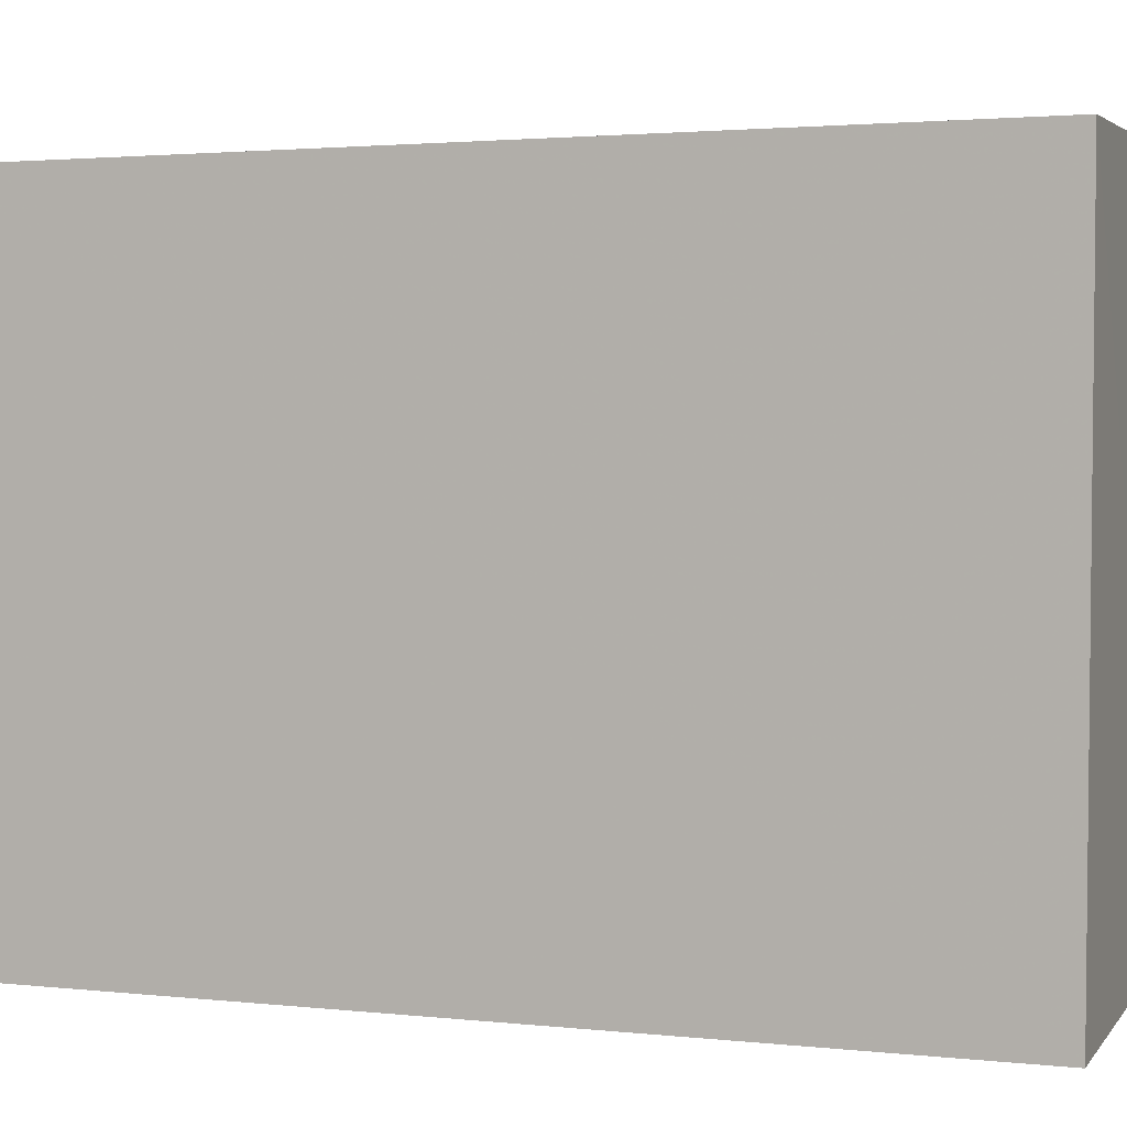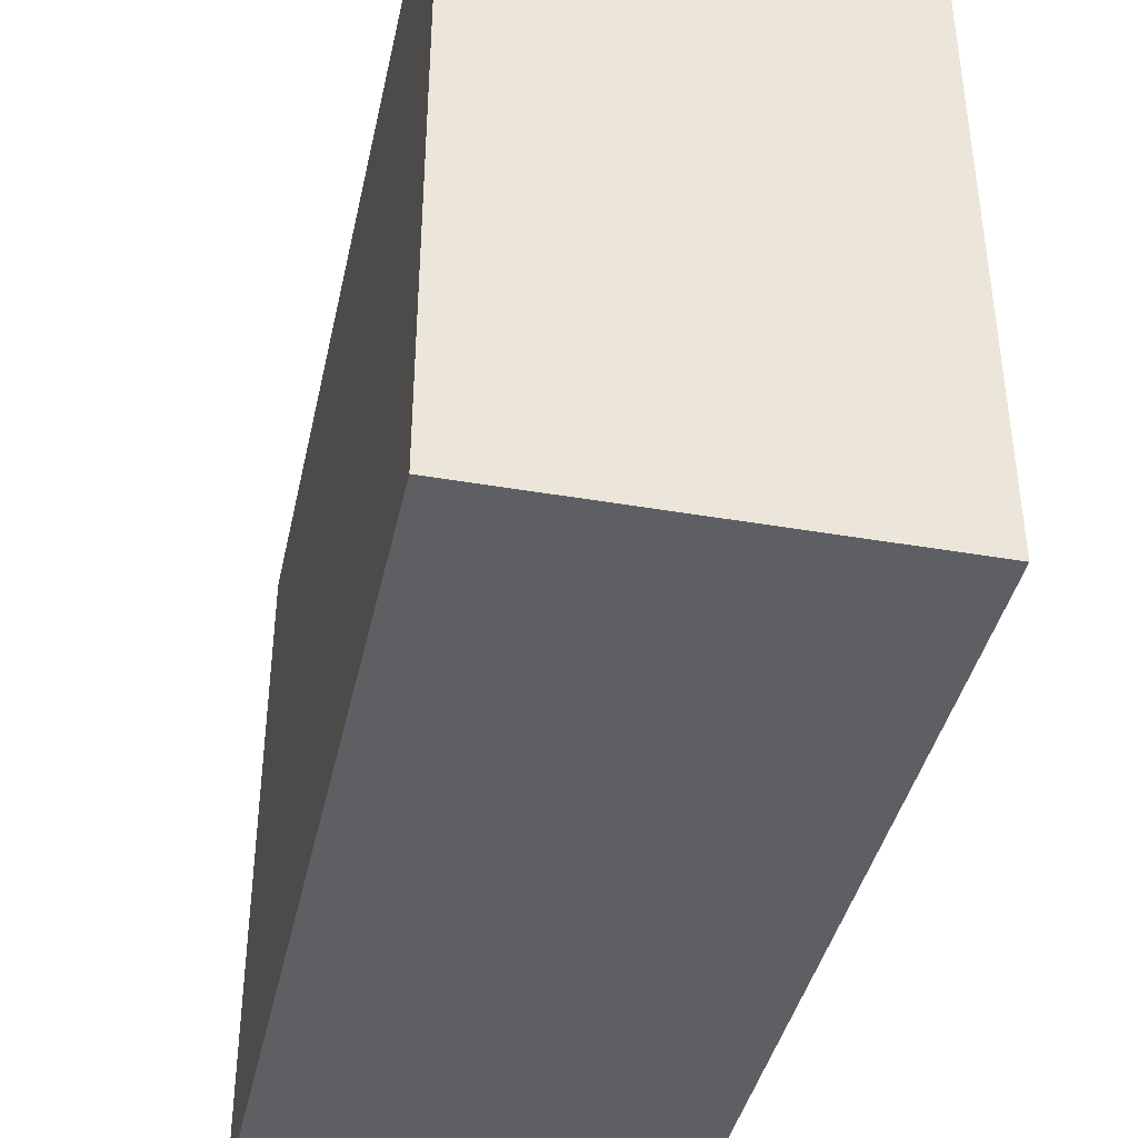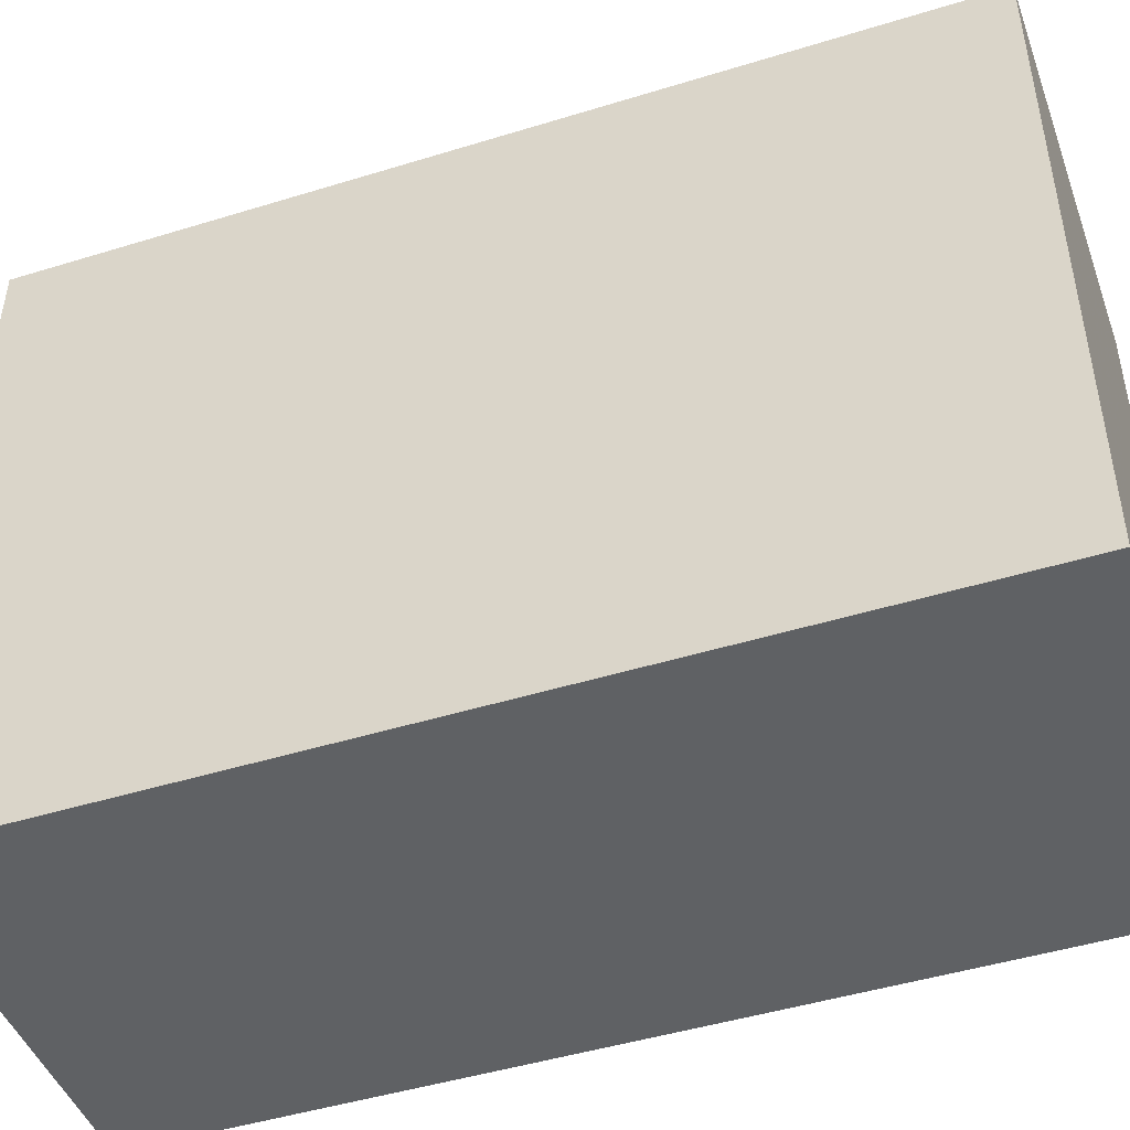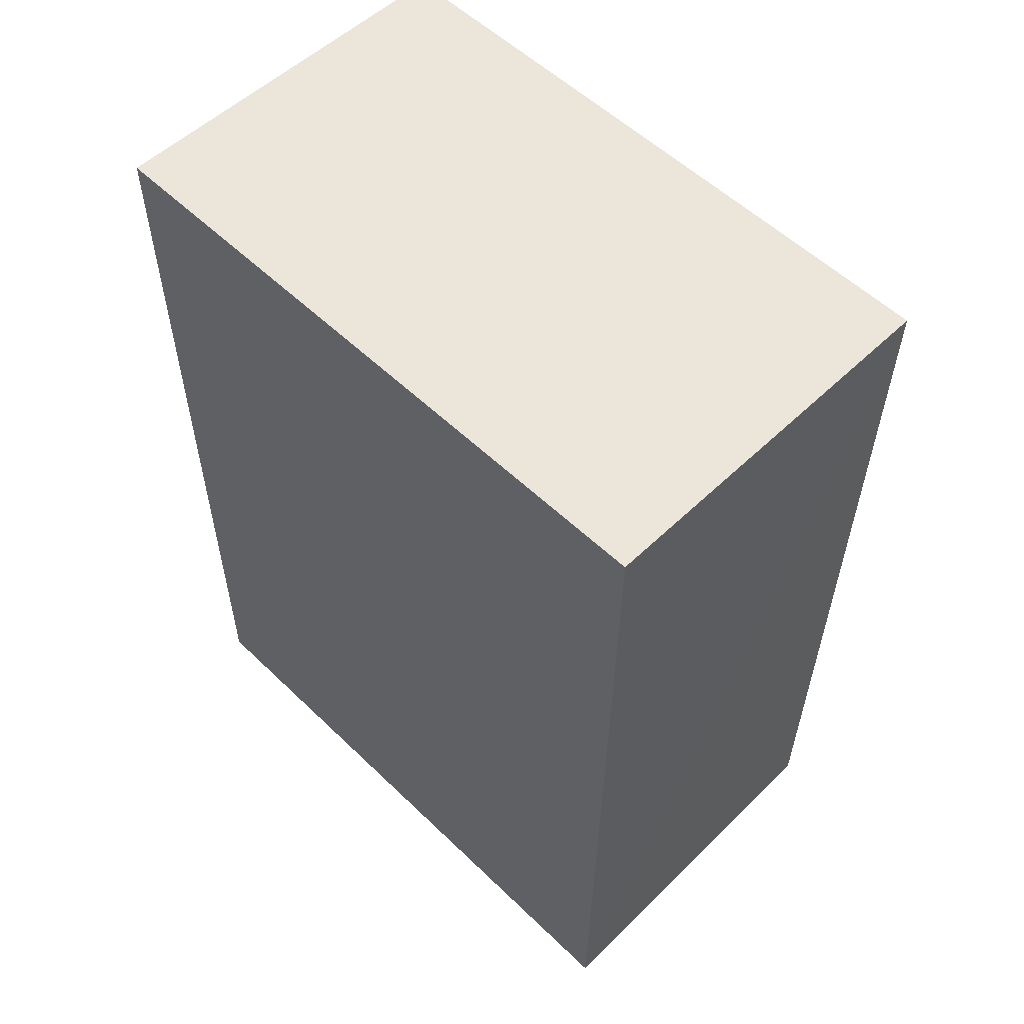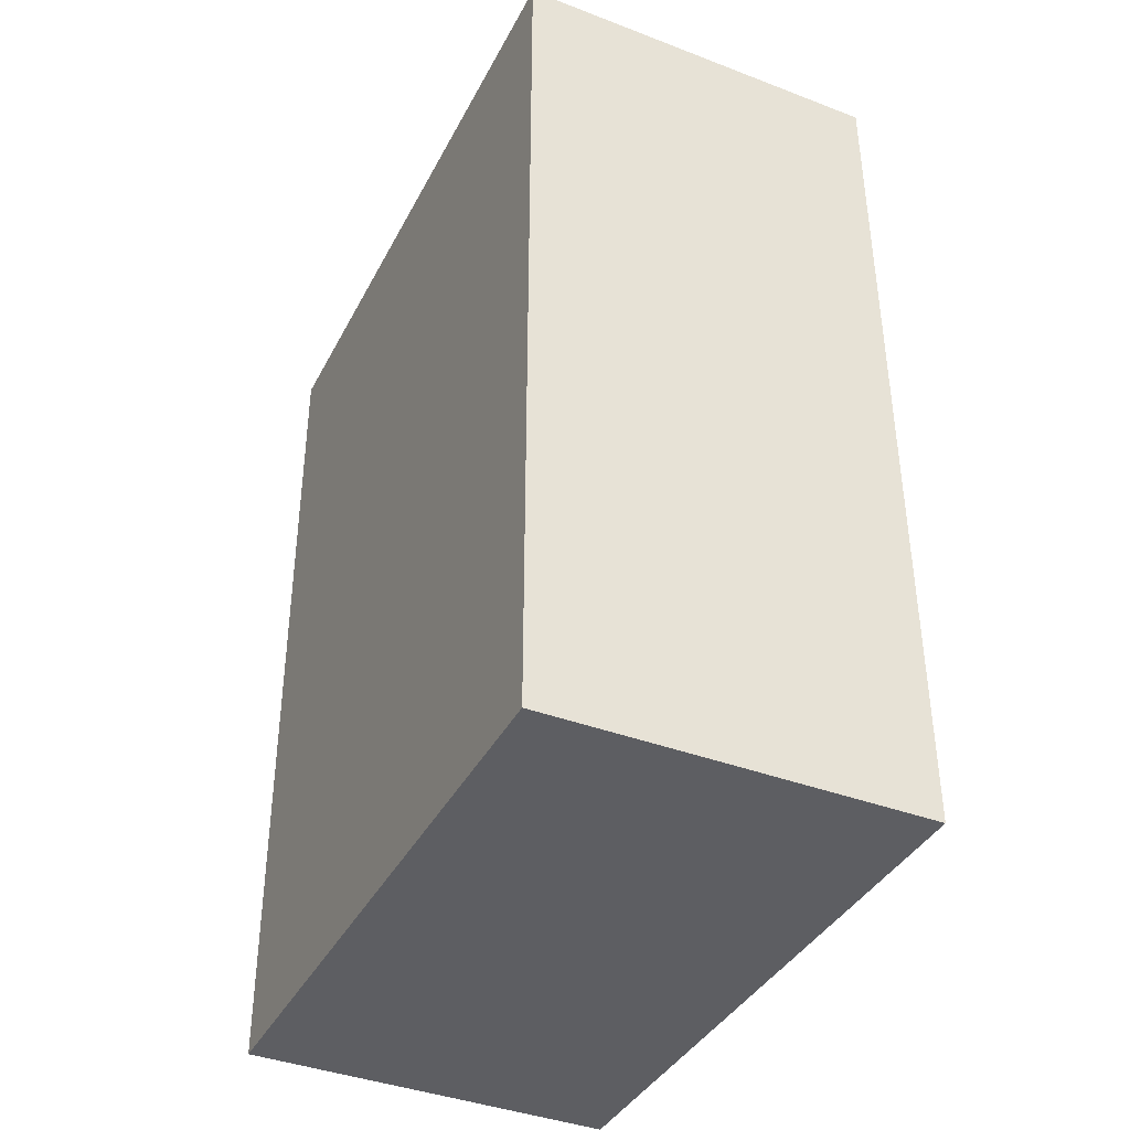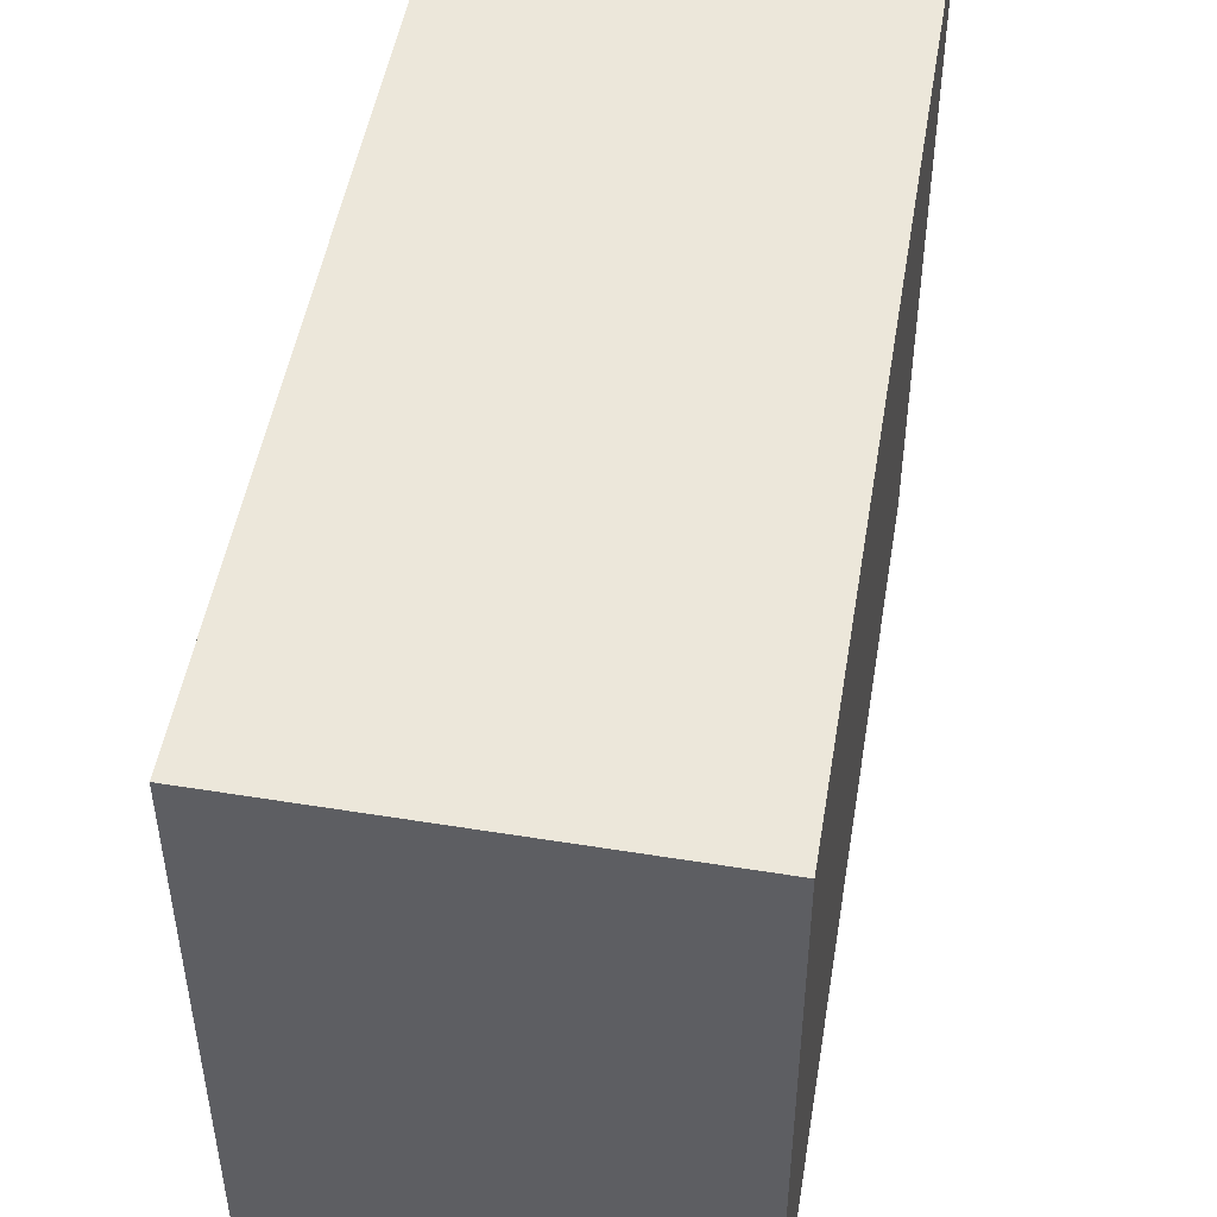
<metadata>
{"format":"obj","ext":"obj","renderer":"f3d","projection":"perspective","resolution":1024,"background":"white","views":[{"elev":3.6,"azim":109.2,"up":"+Z"},{"elev":-40.0,"azim":167.9,"up":"+Z"},{"elev":-46.2,"azim":-70.4,"up":"+Z"},{"elev":55.2,"azim":-44.7,"up":"+Y"},{"elev":-39.0,"azim":154.6,"up":"+Y"},{"elev":49.0,"azim":9.4,"up":"+Z"}]}
</metadata>
<code>
v 0.001164 0.04473 0.2581
v 0.00117 -0.0377 0.2571
v 0.001252 0.04473 0.1981
v -0.03406 0.04473 0.1981
v -0.03412 -0.03767 0.2577
v -0.03406 -0.03766 0.1981
v -0.03393 0.04456 0.2584
v 0.001252 -0.03766 0.1981
f 1 2 3
f 1 3 4
f 5 2 1
f 6 4 3
f 6 5 4
f 6 2 5
f 7 5 1
f 7 1 4
f 7 4 5
f 8 6 3
f 8 3 2
f 8 2 6

</code>
